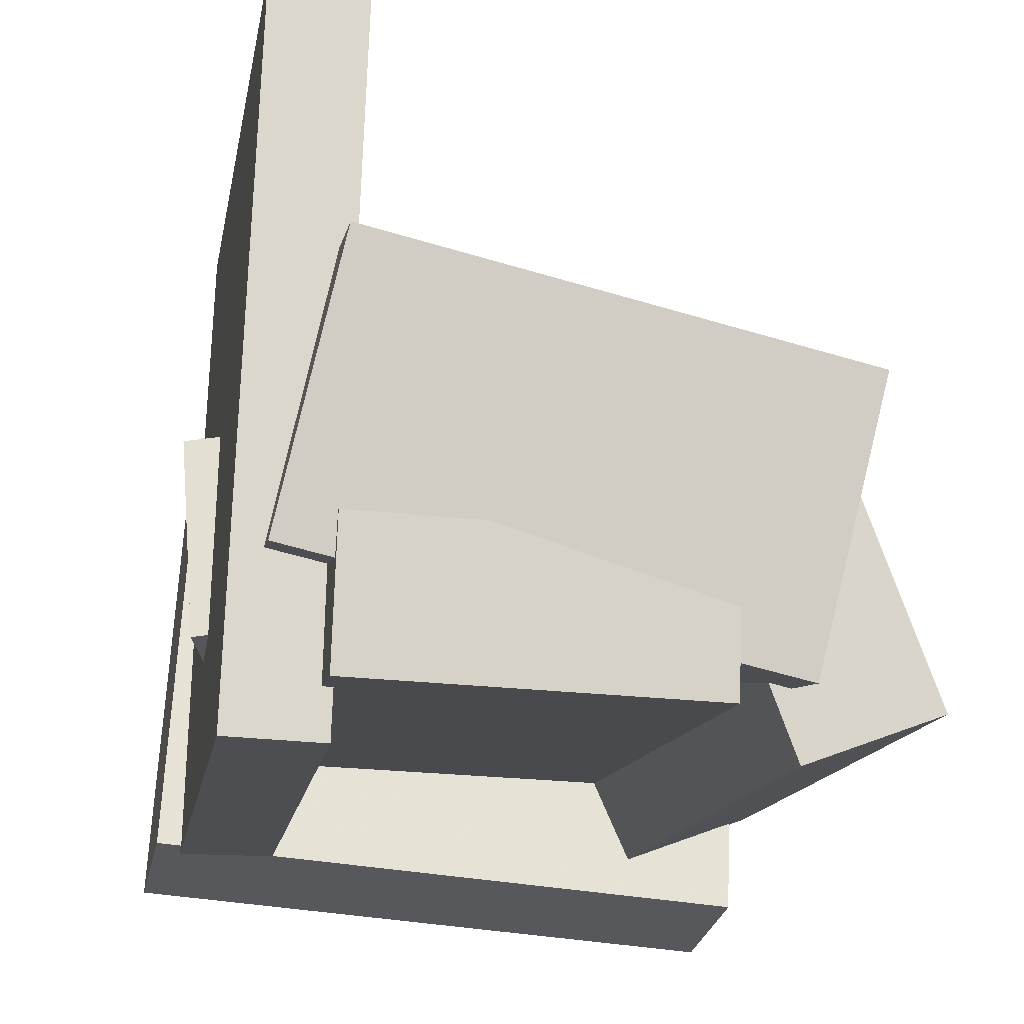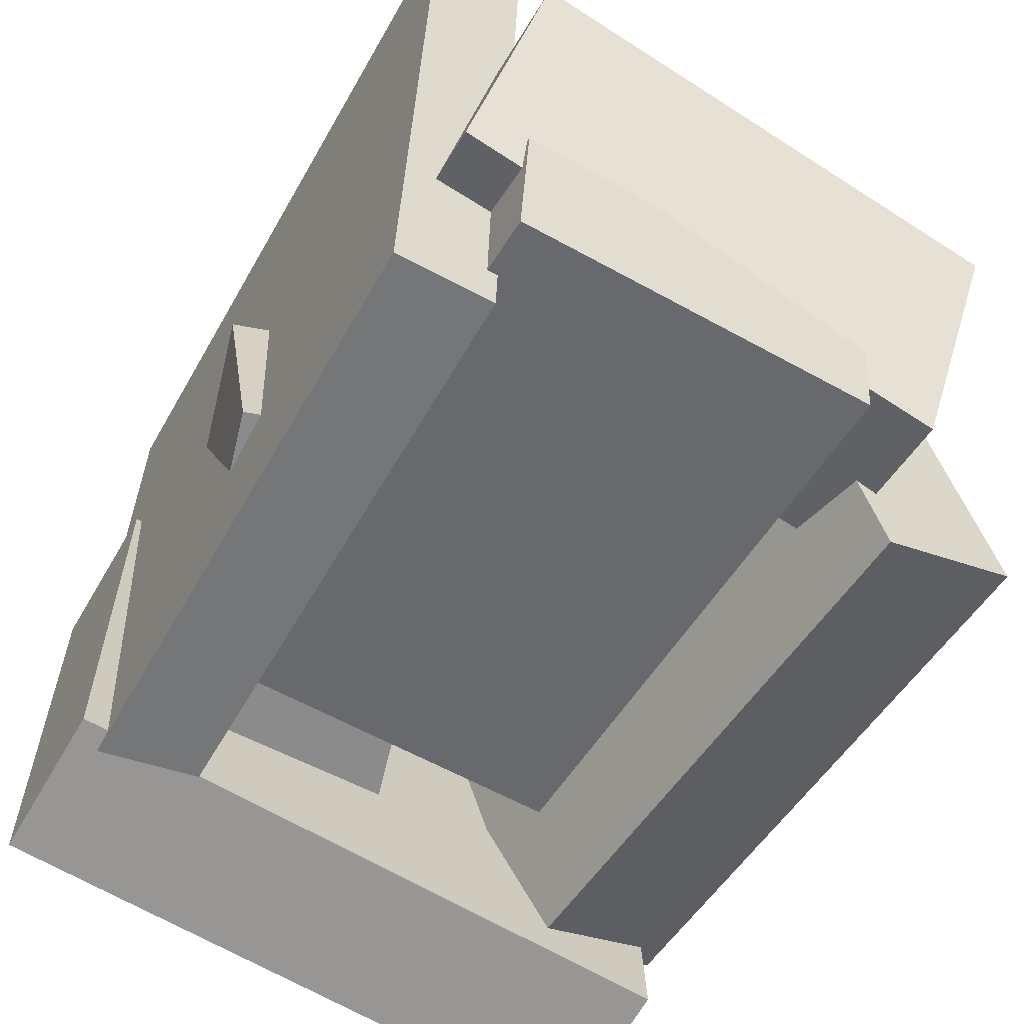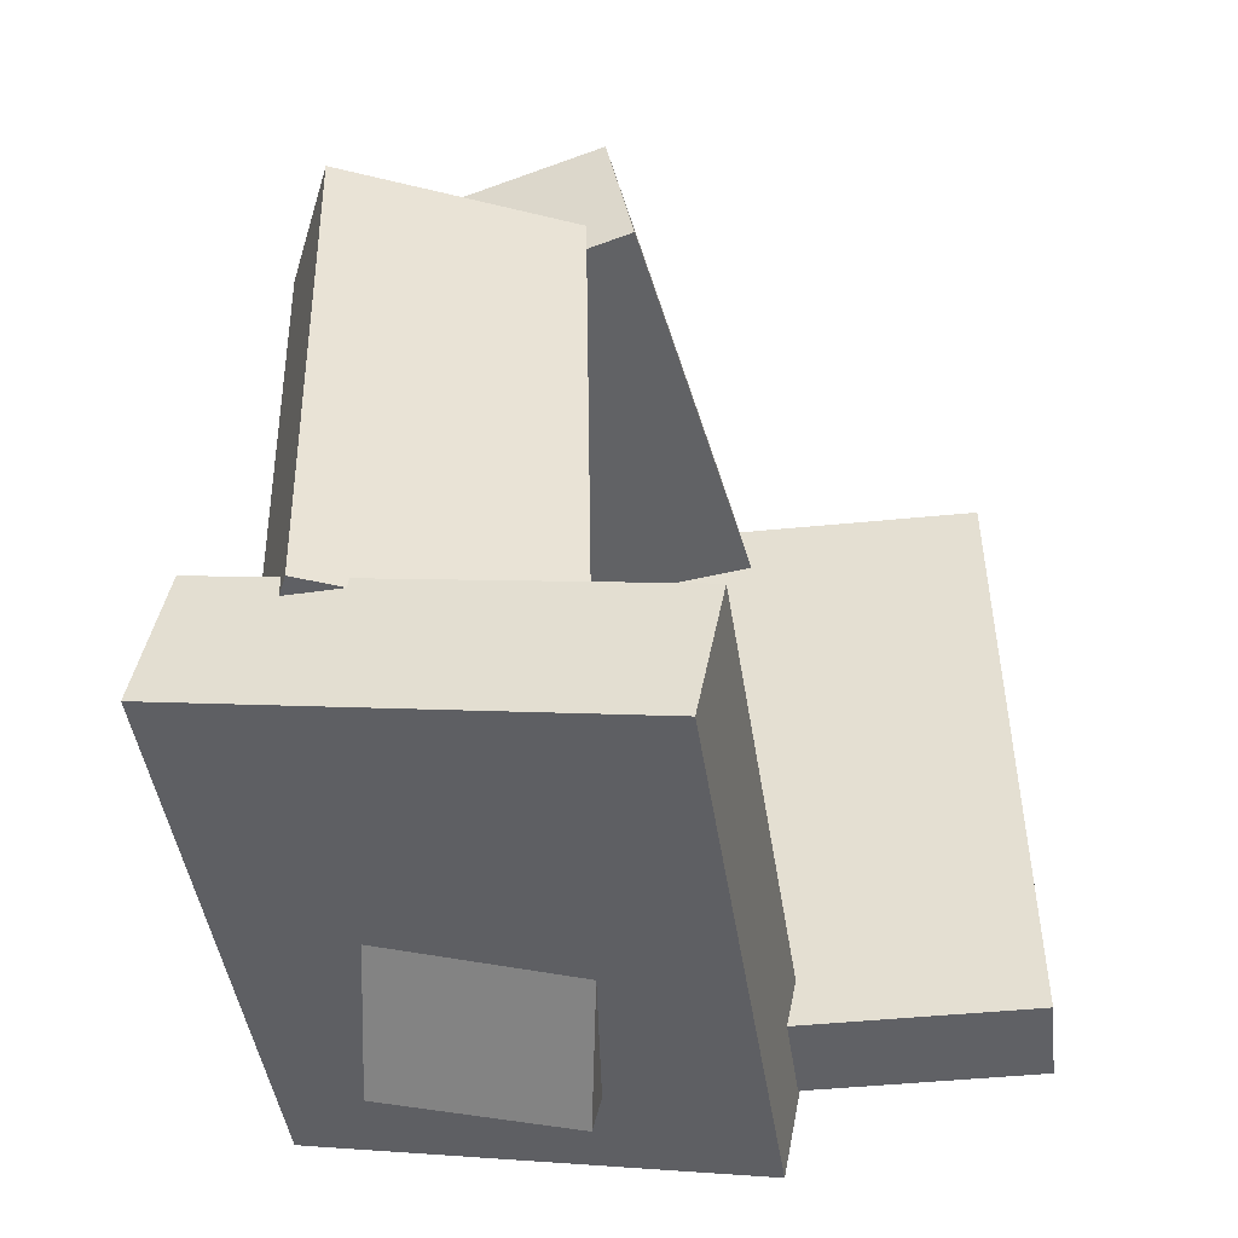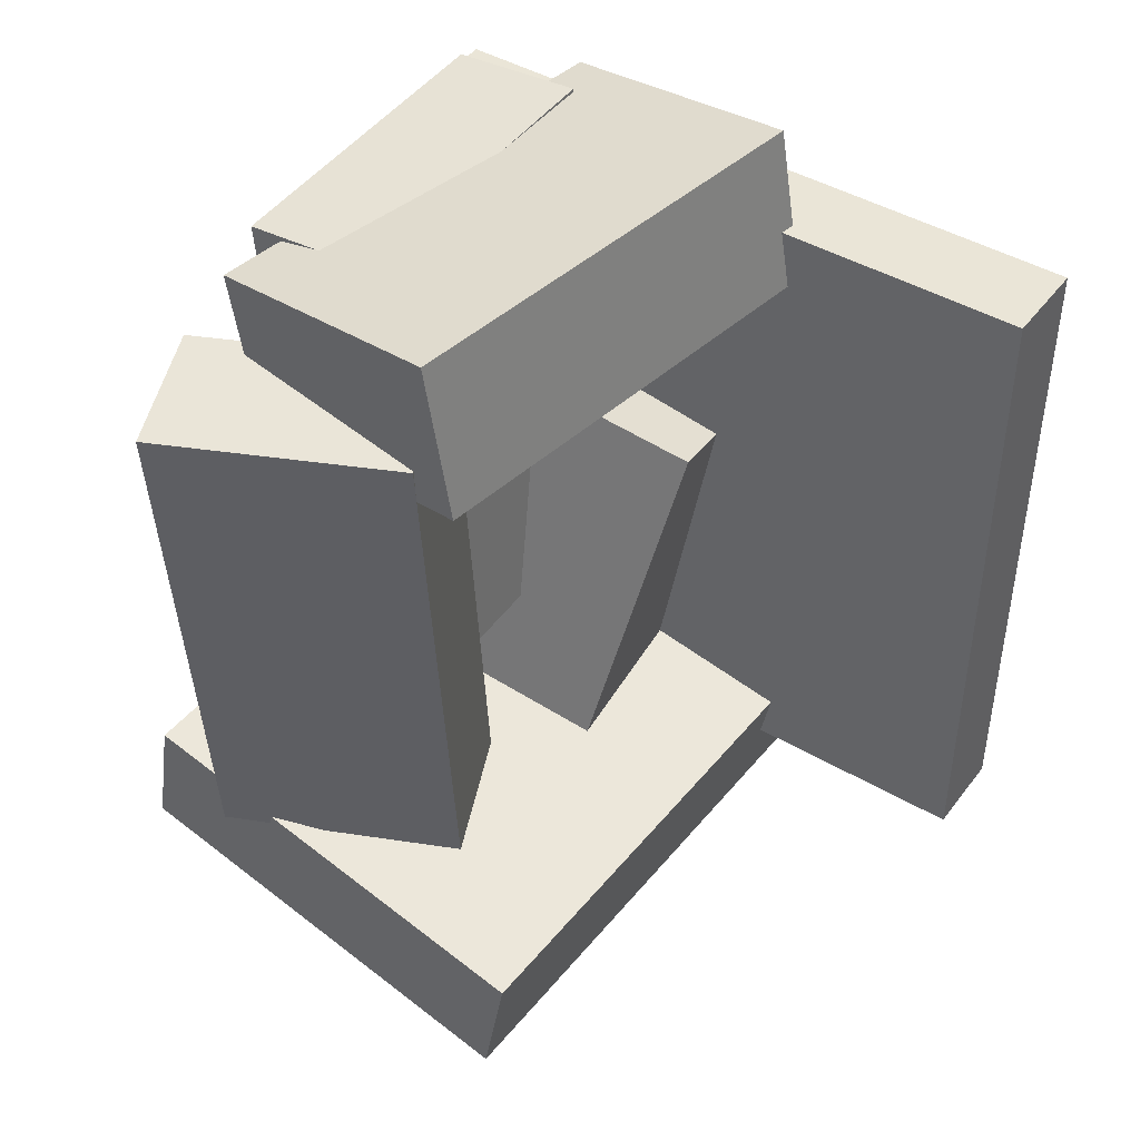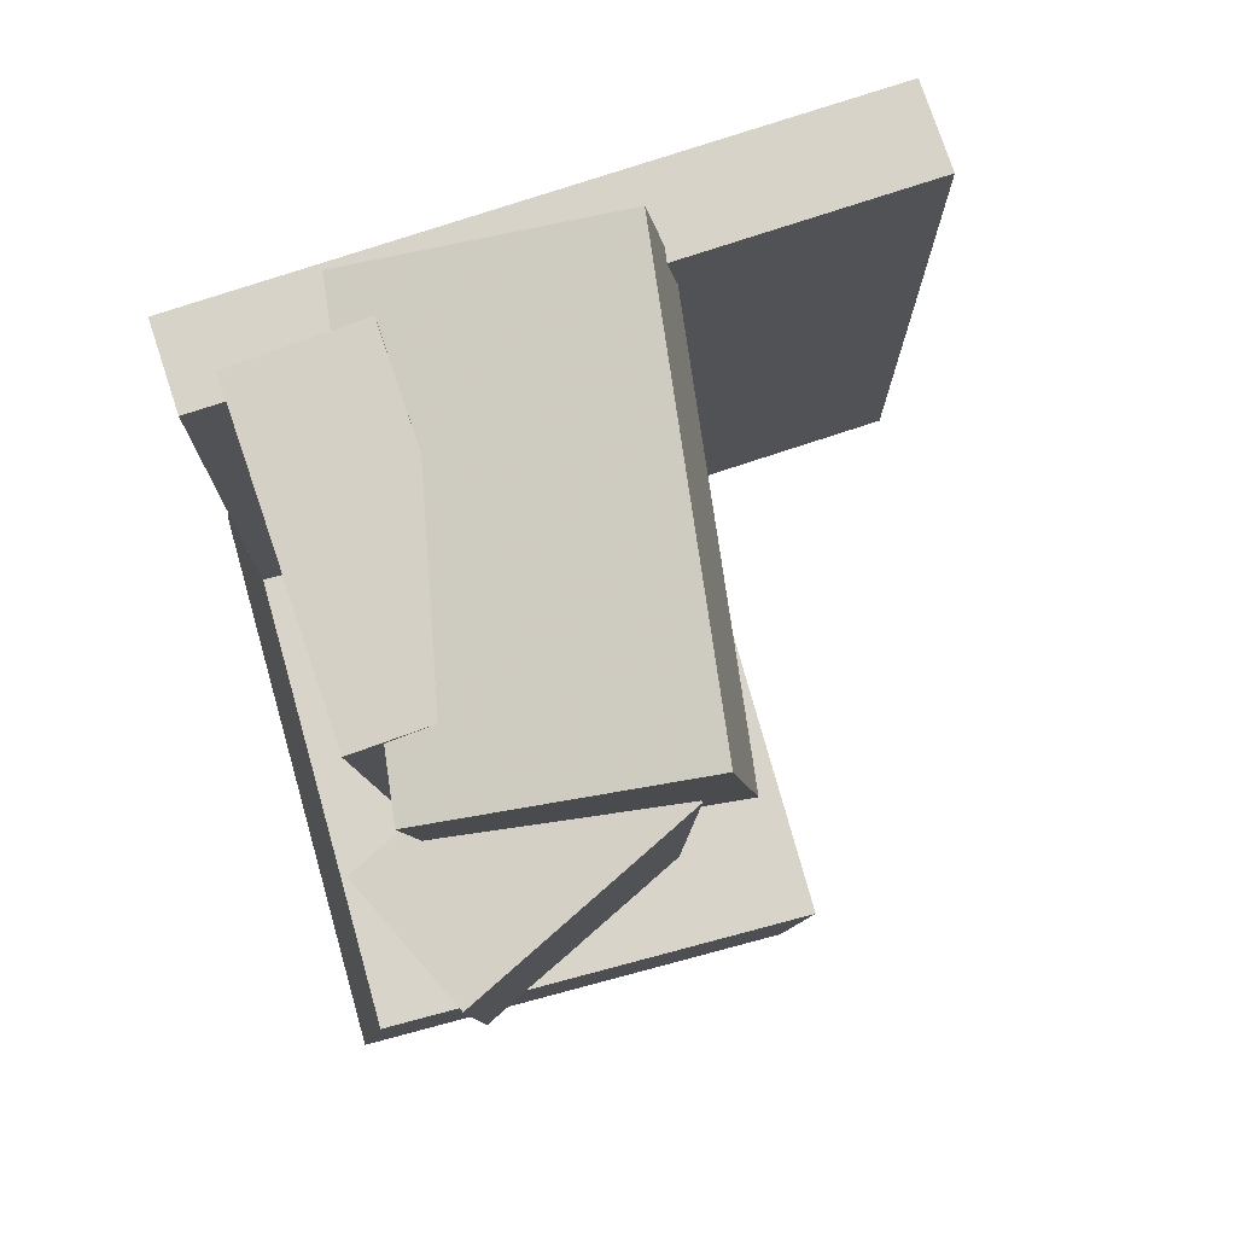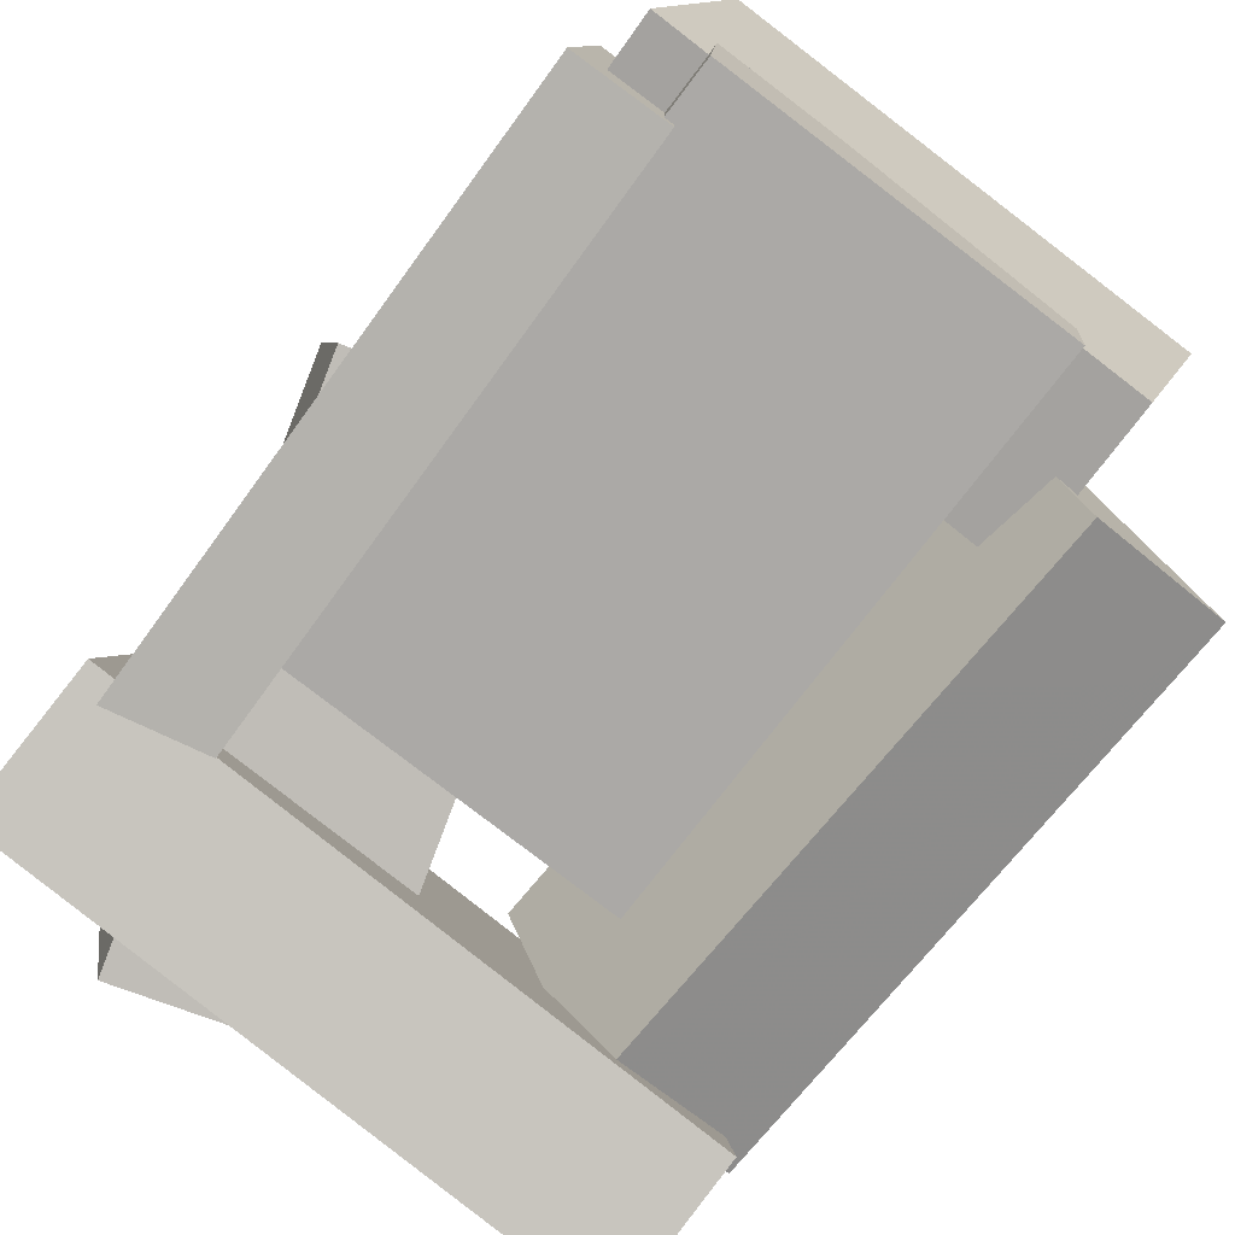
<metadata>
{"format":"obj","ext":"obj","renderer":"f3d","projection":"perspective","resolution":1024,"background":"white","views":[{"elev":-16.8,"azim":-9.9,"up":"+Y"},{"elev":-56.0,"azim":-29.0,"up":"+Y"},{"elev":-48.5,"azim":94.3,"up":"+Z"},{"elev":44.5,"azim":122.4,"up":"+Z"},{"elev":76.8,"azim":69.7,"up":"+Z"},{"elev":-78.6,"azim":-36.3,"up":"+Y"}]}
</metadata>
<code>
v -0.2235 -0.2573 -0.2658
v -0.2251 -0.257 0.2784
v -0.2051 0.2771 -0.266
v -0.2068 0.2773 0.2783
v -0.152 -0.2597 -0.2656
v -0.1536 -0.2595 0.2787
v -0.1337 0.2746 -0.2658
v -0.1353 0.2749 0.2785
f 1.0 7.0 5.0
f 1.0 3.0 7.0
f 1.0 4.0 3.0
f 1.0 2.0 4.0
f 3.0 8.0 7.0
f 3.0 4.0 8.0
f 5.0 7.0 8.0
f 5.0 8.0 6.0
f 1.0 5.0 6.0
f 1.0 6.0 2.0
f 2.0 6.0 8.0
f 2.0 8.0 4.0
v -0.1536 0.08505 0.2316
v -0.1976 -0.1181 0.1947
v -0.1557 0.0626 0.3579
v -0.1997 -0.1406 0.3211
v 0.2022 0.009361 0.2239
v 0.1582 -0.1938 0.187
v 0.2002 -0.01309 0.3502
v 0.1562 -0.2163 0.3134
f 9.0 15.0 13.0
f 9.0 11.0 15.0
f 9.0 12.0 11.0
f 9.0 10.0 12.0
f 11.0 16.0 15.0
f 11.0 12.0 16.0
f 13.0 15.0 16.0
f 13.0 16.0 14.0
f 9.0 13.0 14.0
f 9.0 14.0 10.0
f 10.0 14.0 16.0
f 10.0 16.0 12.0
v -0.1291 -0.2028 -0.3224
v -0.2326 -0.1393 0.05862
v -0.1382 -0.04645 -0.3509
v -0.2417 0.01707 0.03008
v 0.02562 -0.1866 -0.283
v -0.07787 -0.1231 0.09795
v 0.01649 -0.03024 -0.3116
v -0.08699 0.03327 0.0694
f 17.0 23.0 21.0
f 17.0 19.0 23.0
f 17.0 20.0 19.0
f 17.0 18.0 20.0
f 19.0 24.0 23.0
f 19.0 20.0 24.0
f 21.0 23.0 24.0
f 21.0 24.0 22.0
f 17.0 21.0 22.0
f 17.0 22.0 18.0
f 18.0 22.0 24.0
f 18.0 24.0 20.0
v 0.06196 -0.06341 -0.1832
v 0.09052 -0.06817 0.2522
v 0.1676 -0.02294 -0.1897
v 0.1962 -0.02769 0.2457
v 0.1337 -0.2518 -0.19
v 0.1623 -0.2566 0.2454
v 0.2394 -0.2113 -0.1965
v 0.2679 -0.2161 0.2389
f 25.0 31.0 29.0
f 25.0 27.0 31.0
f 25.0 28.0 27.0
f 25.0 26.0 28.0
f 27.0 32.0 31.0
f 27.0 28.0 32.0
f 29.0 31.0 32.0
f 29.0 32.0 30.0
f 25.0 29.0 30.0
f 25.0 30.0 26.0
f 26.0 30.0 32.0
f 26.0 32.0 28.0
v 0.2123 -0.3109 -0.2759
v -0.247 -0.2741 -0.2652
v 0.2392 0.04533 -0.3459
v -0.2201 0.08212 -0.3352
v 0.2167 -0.2891 -0.1634
v -0.2426 -0.2523 -0.1527
v 0.2436 0.06712 -0.2334
v -0.2157 0.1039 -0.2227
f 33.0 39.0 37.0
f 33.0 35.0 39.0
f 33.0 36.0 35.0
f 33.0 34.0 36.0
f 35.0 40.0 39.0
f 35.0 36.0 40.0
f 37.0 39.0 40.0
f 37.0 40.0 38.0
f 33.0 37.0 38.0
f 33.0 38.0 34.0
f 34.0 38.0 40.0
f 34.0 40.0 36.0
v -0.1656 -0.1954 -0.1063
v -0.1593 -0.2258 0.3207
v -0.1628 -0.08937 -0.09882
v -0.1565 -0.1197 0.3282
v 0.09653 -0.2019 -0.1106
v 0.1028 -0.2322 0.3164
v 0.09926 -0.09582 -0.1031
v 0.1055 -0.1261 0.3239
f 41.0 47.0 45.0
f 41.0 43.0 47.0
f 41.0 44.0 43.0
f 41.0 42.0 44.0
f 43.0 48.0 47.0
f 43.0 44.0 48.0
f 45.0 47.0 48.0
f 45.0 48.0 46.0
f 41.0 45.0 46.0
f 41.0 46.0 42.0
f 42.0 46.0 48.0
f 42.0 48.0 44.0

</code>
